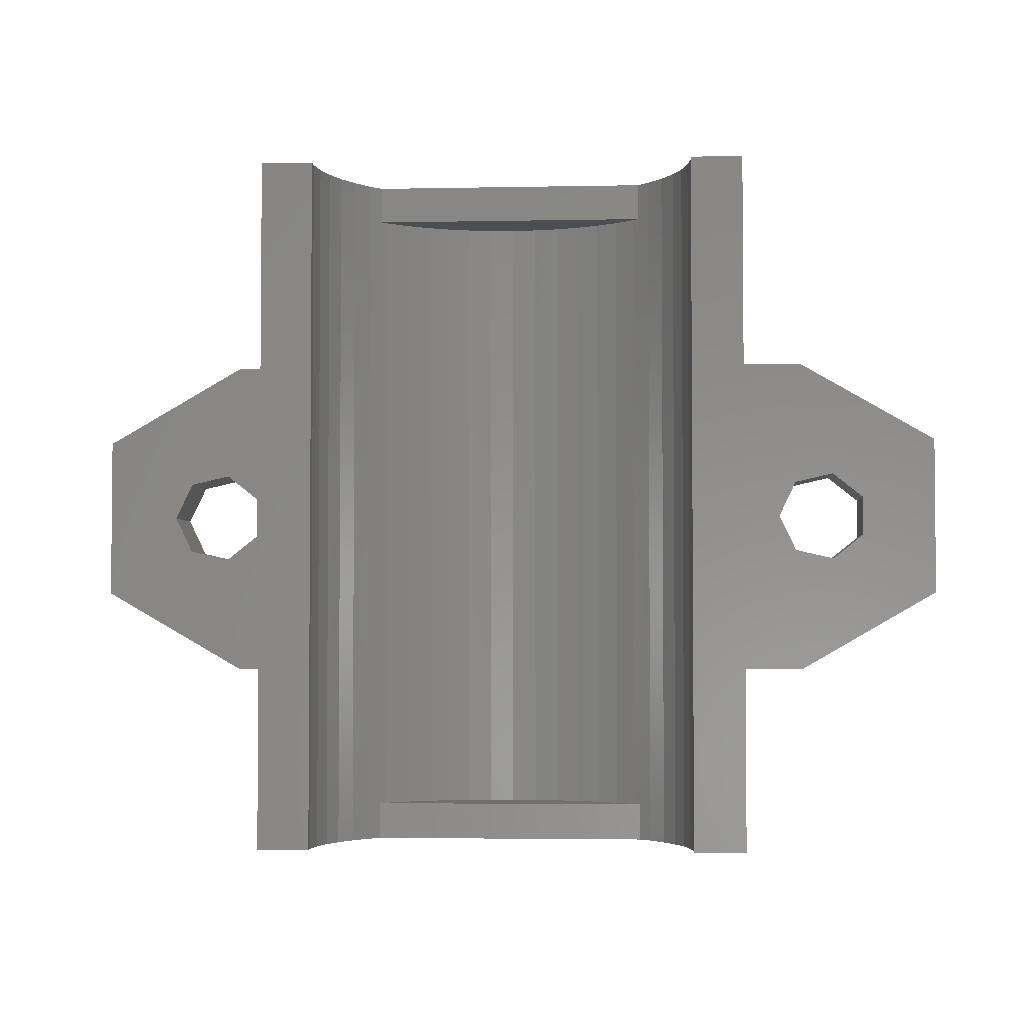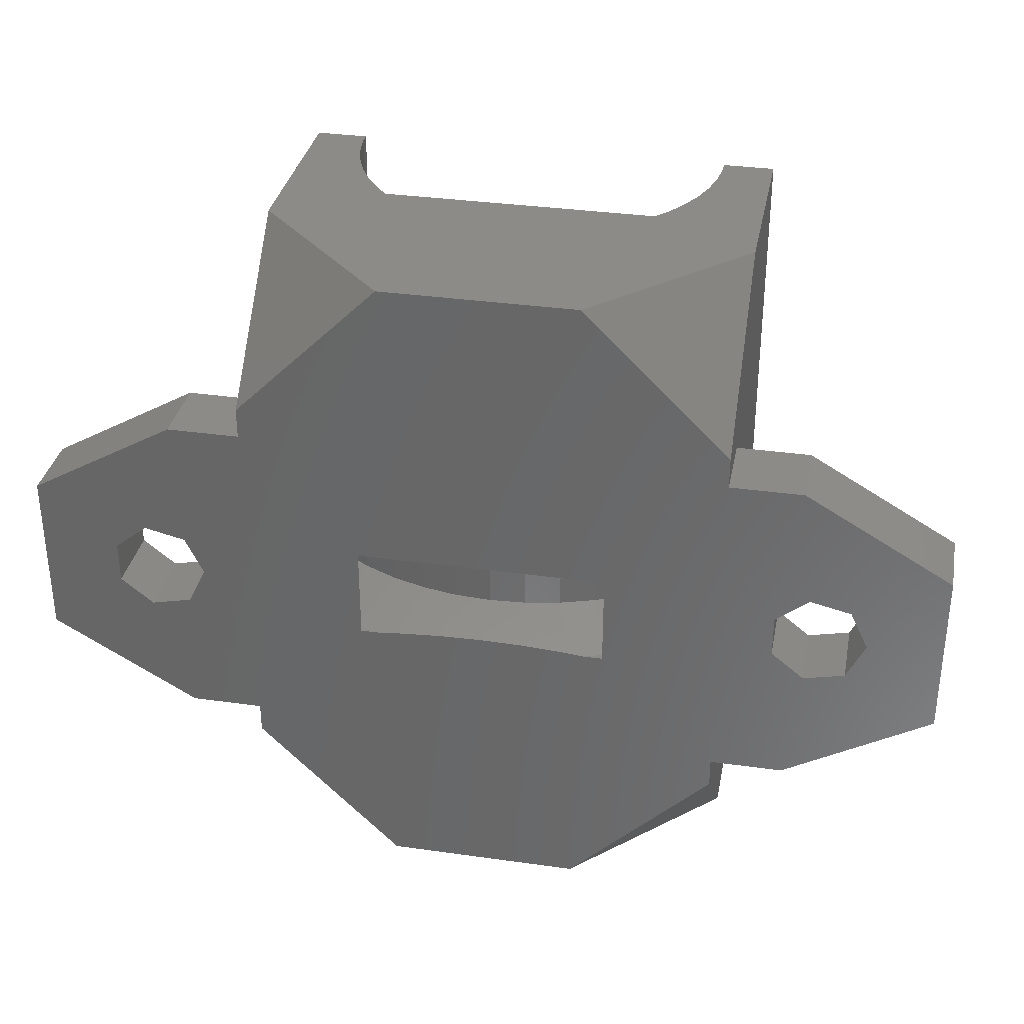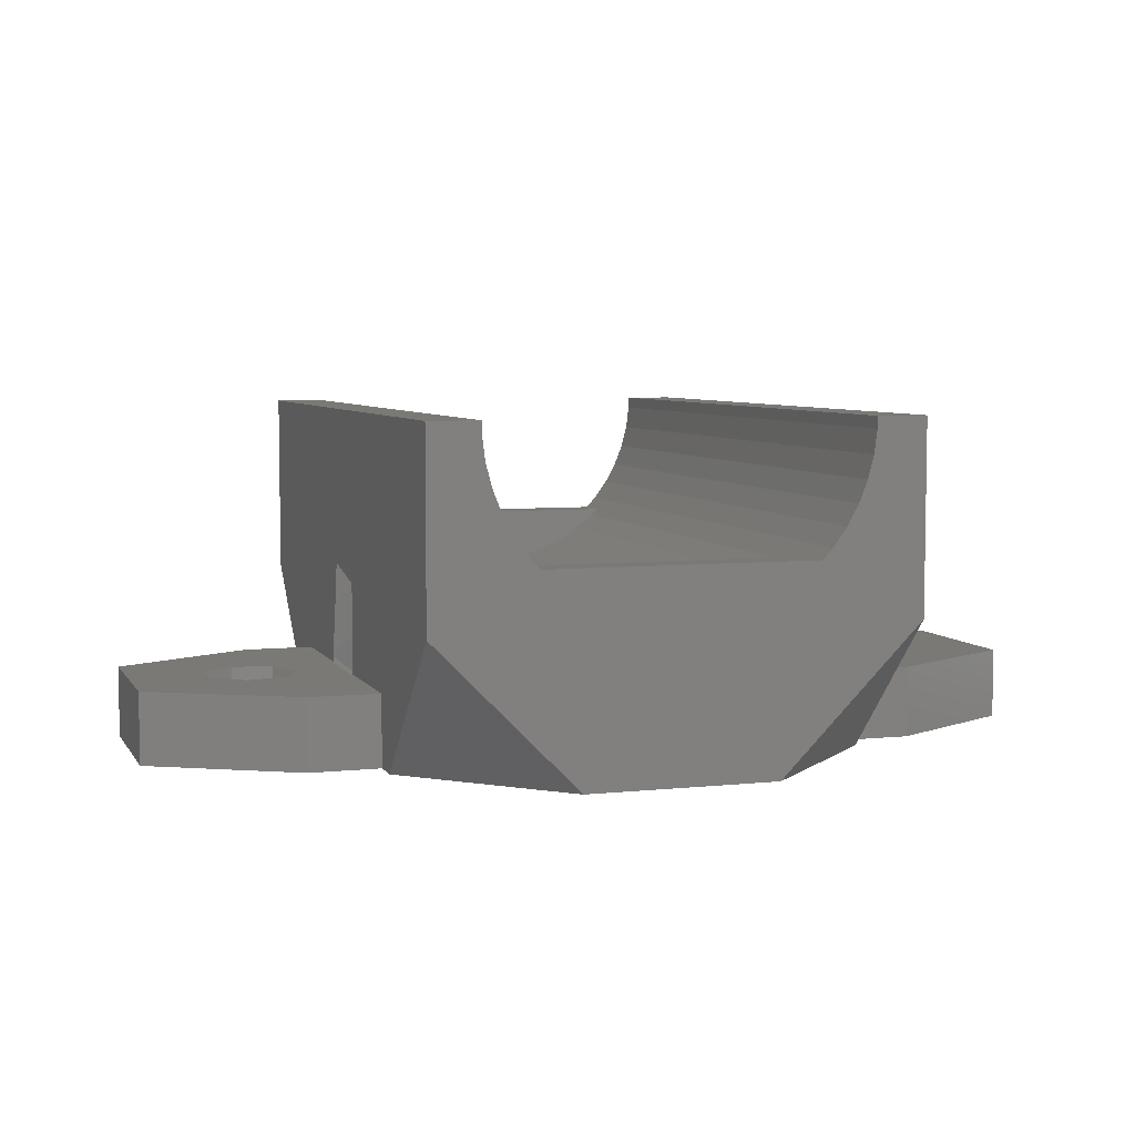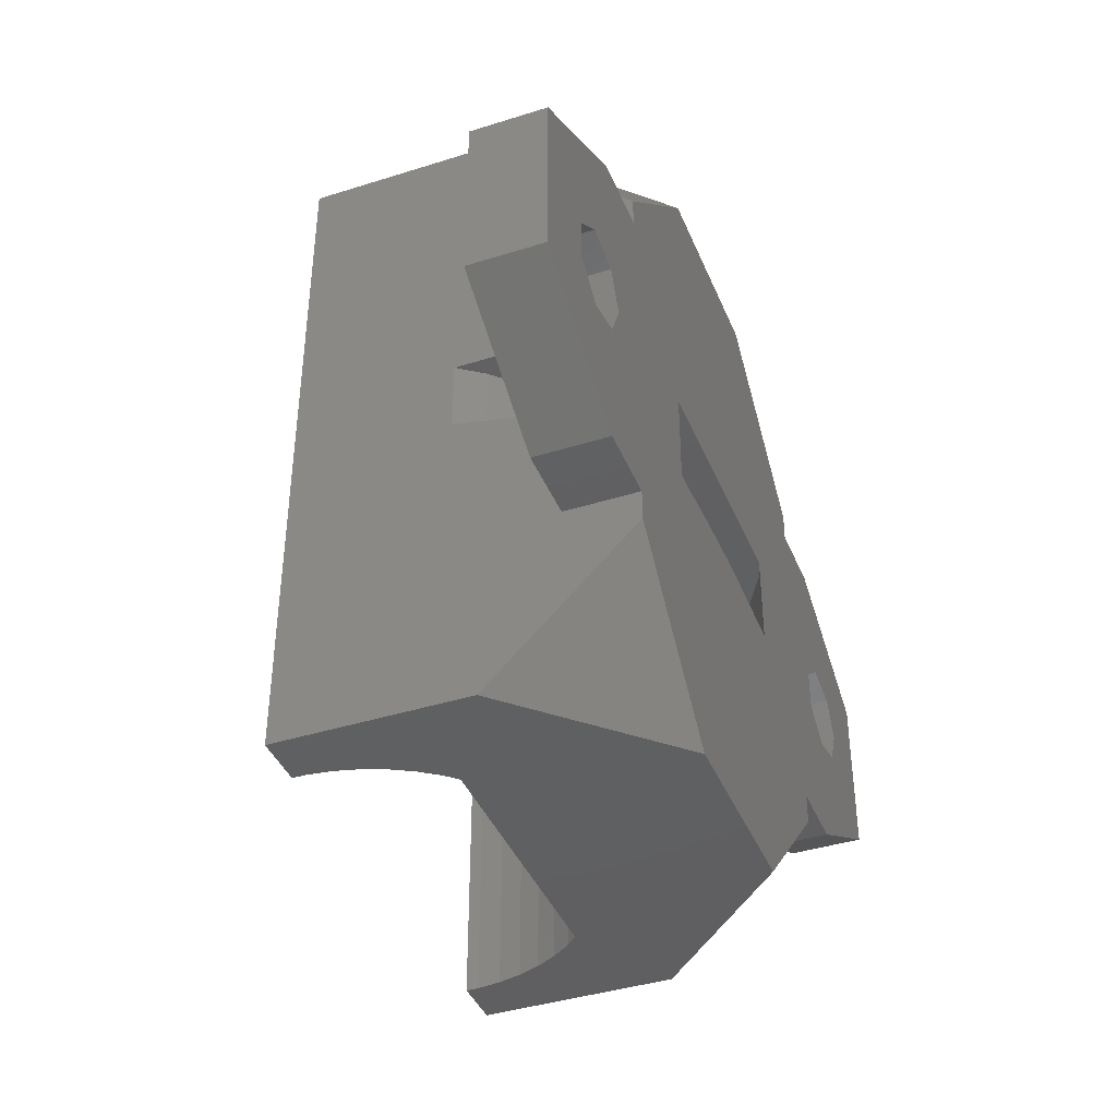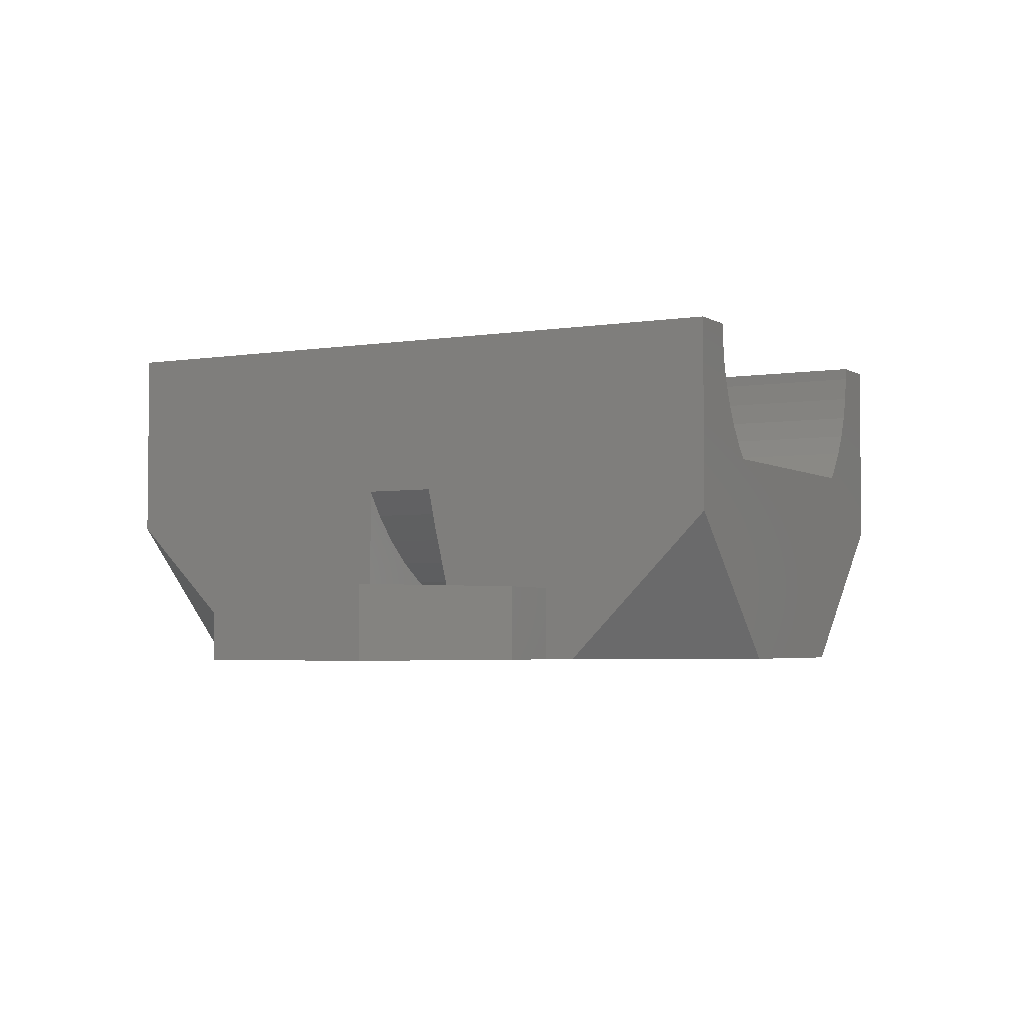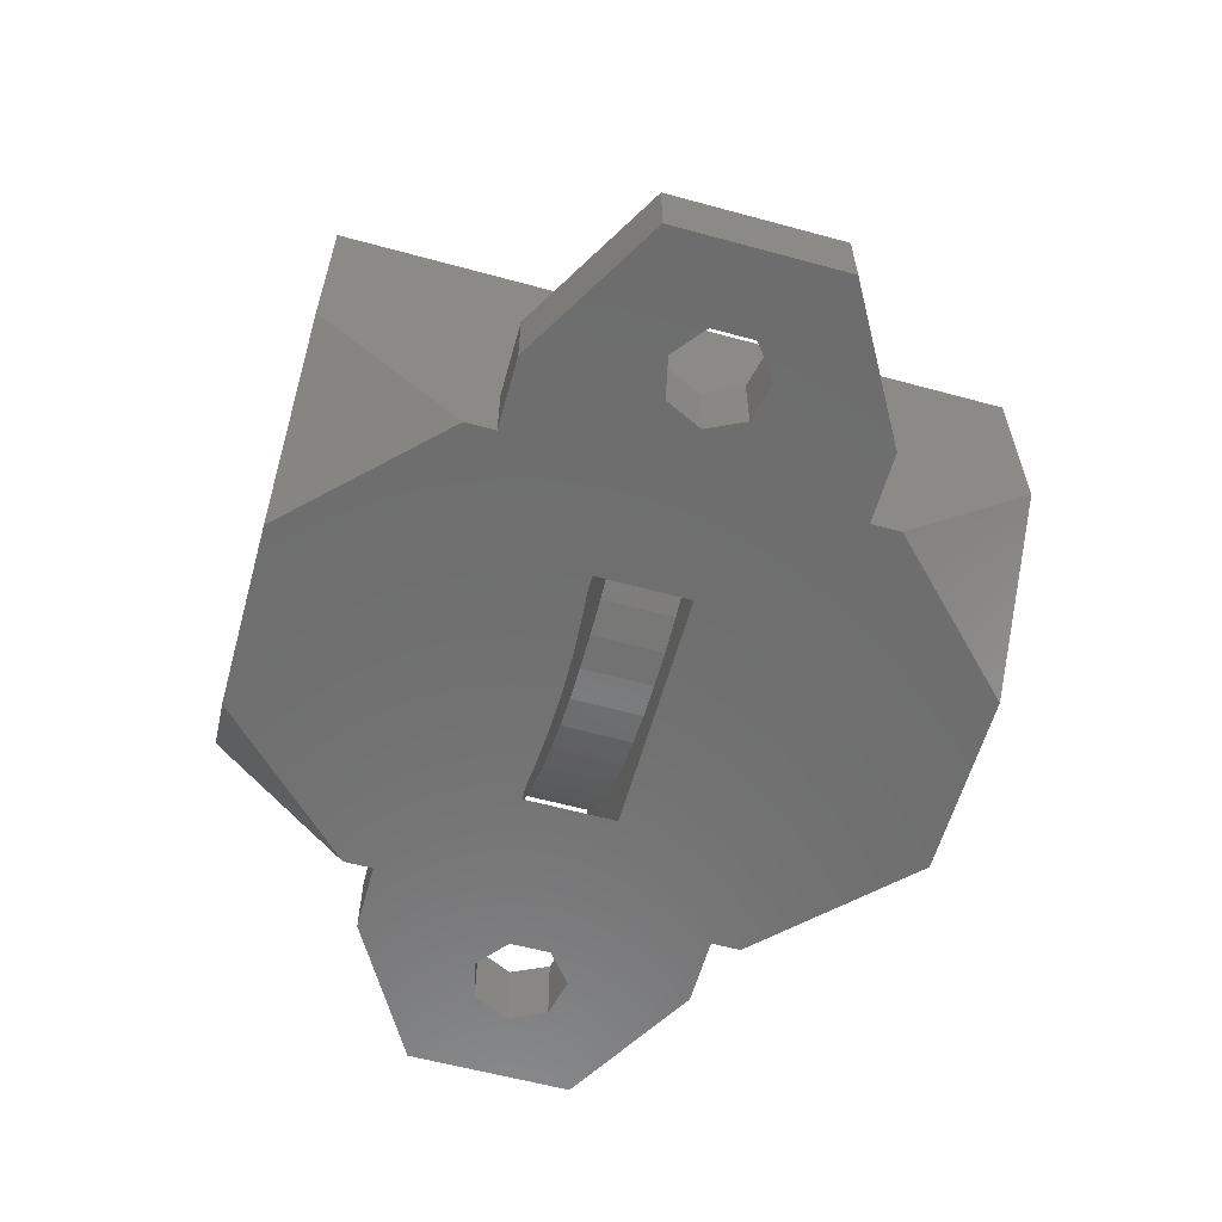
<metadata>
{"format":"stl","ext":"stl","renderer":"f3d","projection":"perspective","resolution":1024,"background":"white","views":[{"elev":-3.3,"azim":4.0,"up":"+Y"},{"elev":33.7,"azim":-169.1,"up":"+Y"},{"elev":5.9,"azim":162.0,"up":"+Z"},{"elev":-40.4,"azim":111.2,"up":"+Y"},{"elev":-3.7,"azim":-61.7,"up":"+Z"},{"elev":-59.8,"azim":74.4,"up":"+Z"}]}
</metadata>
<code>
# stl→obj: 220 verts, 452 faces
v -19.06 3.5 0
v -13 7 0
v -19.06 -3.5 0
v -13.56 1.948 0
v 9.079 7 0
v -12.2 0.8668 0
v -5.188 1.75 0
v -12.2 -0.8668 0
v 10 7 0
v 13 7 0
v 10 6.264 0
v 15.8 -0.8668 0
v 19.06 3.5 0
v 19.06 -3.5 0
v 13 -7 0
v -5.188 -2.15 0
v -13.56 -1.948 0
v -15.25 -1.562 0
v -16 2.447e-16 0
v 5.188 1.75 0
v 12.75 1.562 0
v 5.188 -2.15 0
v -15.25 1.562 0
v 4.389 -2.15 0
v -4.389 -2.15 0
v -3.595 -2.068 0
v -3.282 -2.048 0
v -1.769 -1.954 0
v -1.305 -1.944 0
v -2.483e-15 -1.917 0
v 0.486 -1.927 0
v 1.769 -1.954 0
v 2.179 -1.979 0
v 14.44 1.948 0
v 3.595 -2.068 0
v 3.838 -2.093 0
v 14.44 -1.948 0
v 12 2.447e-16 0
v 12.75 -1.562 0
v 15.8 0.8668 0
v -13 -7 0
v -19.06 3.5 3
v -13 7 3
v -19.06 -3.5 3
v -13 -7 3
v 10 -7 2.945e-15
v -10 -7 6.492e-15
v -10 -7 3
v 13 -7 3
v 10 -7 3
v 19.06 -3.5 3
v 19.06 3.5 3
v 13 7 3
v 10 7 3
v 10 -14.25 6.059
v 10 -8.25 3.223e-15
v 10 -2.15 3
v 10 -2.15 3.232
v 10 -2.119 3.351
v 10 -1.988 3.928
v 10 -1.576 5.727
v 10 -1.25 7.388
v 10 14.25 14
v 10 1.75 7.388
v 10 1.75 3
v 10 14.25 6.059
v 10 8.25 -4.409e-16
v 10 -14.25 14
v -10 7 3.383e-15
v -10 8.25 3.105e-15
v -4 14.25 7.093e-16
v 4 14.25 -7.093e-16
v -10 7 3
v -15.25 1.562 3
v -16 2.447e-16 3
v -15.25 -1.562 3
v -13.56 1.948 3
v -12.2 0.8668 3
v -12.2 -0.8668 3
v -13.56 -1.948 3
v -8.817 1.75 1.865
v -6.101 1.75 0.2968
v 6.101 1.75 0.2968
v 8.817 1.75 1.865
v -2.128e-15 1.75 2
v -1.504 1.75 2.095
v -2.984 1.75 2.377
v 9.246 1.75 6.351
v 8.215 1.75 5.252
v 7.053 1.75 4.292
v 5.781 1.75 3.484
v -4.418 1.75 2.843
v -5.781 1.75 3.484
v 4.417 1.75 2.843
v 10.08 1.75 3
v 2.984 1.75 2.377
v 1.504 1.75 2.095
v -7.053 1.75 4.292
v -8.215 1.75 5.252
v -9.246 1.75 6.351
v -10 1.75 7.388
v -10 1.75 3
v -10.08 1.75 3
v -6.101 -2.15 0.2968
v 6.101 -2.15 0.2968
v 8.817 -2.15 1.865
v 7.082 -2.15 1.118
v 10.08 -2.15 3
v 5.548 -2.15 0.3965
v 5.411 -2.15 0.3323
v 8.64 -2.15 2.107
v 7.209 -2.15 1.199
v 8.757 -2.15 2.204
v 4.417 -1.25 2.843
v 2.984 -1.25 2.377
v 1.504 -1.25 2.095
v -2.128e-15 -1.25 2
v -1.504 -1.25 2.095
v -2.984 -1.25 2.377
v -5.268 -2.15 0.2857
v -10 -2.15 3.232
v -9.947 -2.15 3.188
v -10 -2.15 3
v -8.64 -2.15 2.107
v -8.513 -2.15 2.027
v -6.945 -2.15 1.054
v -7.082 -2.15 1.118
v -5.411 -2.15 0.3323
v -8.817 -2.15 1.865
v -10.08 -2.15 3
v 12.75 1.562 3
v 12 2.447e-16 3
v 12.75 -1.562 3
v 14.44 1.948 3
v 15.8 0.8668 3
v 15.8 -0.8668 3
v 14.44 -1.948 3
v -10 -8.25 6.769e-15
v -10 -14.25 6.059
v -10 -14.25 14
v -10 14.25 14
v -10 14.25 6.059
v -10 -2.119 3.351
v -10 -1.25 7.388
v -10 -1.47 6.265
v -10 -1.576 5.727
v -10 -1.784 4.818
v -4 -14.25 7.038e-15
v 4 -14.25 5.619e-15
v -6.087 -14.25 8.964
v 7.884 -14.25 14
v 7.884 -14.25 13.5
v 7.76 -14.25 12.52
v 7.513 -14.25 11.56
v 7.148 -14.25 10.64
v 6.67 -14.25 9.767
v 6.087 -14.25 8.964
v 5.651 -14.25 8.5
v -5.651 -14.25 8.5
v -6.67 -14.25 9.767
v -7.148 -14.25 10.64
v -7.76 -14.25 12.52
v -7.884 -14.25 13.5
v -7.513 -14.25 11.56
v -7.884 -14.25 14
v 7.884 14.25 14
v -7.884 14.25 13.5
v -7.884 14.25 14
v -7.76 14.25 12.52
v -7.513 14.25 11.56
v -6.67 14.25 9.767
v -7.148 14.25 10.64
v -6.087 14.25 8.964
v -5.651 14.25 8.5
v 5.651 14.25 8.5
v 6.67 14.25 9.767
v 6.087 14.25 8.964
v 7.148 14.25 10.64
v 7.513 14.25 11.56
v 7.76 14.25 12.52
v 7.884 14.25 13.5
v 9.246 -1.25 6.351
v 8.215 -1.25 5.252
v -9.246 -1.25 6.351
v -8.215 -1.25 5.252
v -7.053 -1.25 4.292
v -5.781 -1.25 3.484
v -4.418 -1.25 2.843
v 5.781 -1.25 3.484
v 7.053 -1.25 4.292
v -5.408 12.75 8.241
v -5.651 -12.75 8.5
v -5.408 -12.75 8.241
v -5.651 12.75 8.5
v 5.651 -12.75 8.5
v 5.651 12.75 8.5
v 5.408 12.75 8.241
v 5.408 -12.75 8.241
v -3.806 12.75 7.077
v -4.644 12.75 7.609
v -2.908 12.75 6.655
v -1.965 12.75 6.348
v -0.9901 12.75 6.162
v -1.401e-15 12.75 6.1
v 0.9901 12.75 6.162
v 1.965 12.75 6.348
v 2.908 12.75 6.655
v 3.806 12.75 7.077
v 4.644 12.75 7.609
v -4.644 -12.75 7.609
v 4.644 -12.75 7.609
v 3.806 -12.75 7.077
v 2.908 -12.75 6.655
v 1.965 -12.75 6.348
v 0.9901 -12.75 6.162
v -1.401e-15 -12.75 6.1
v -0.9901 -12.75 6.162
v -1.965 -12.75 6.348
v -2.908 -12.75 6.655
v -3.806 -12.75 7.077
f 1 2 3
f 4 2 5
f 6 7 8
f 9 10 11
f 12 13 14
f 3 14 15
f 16 17 8
f 17 3 18
f 3 2 19
f 7 11 10
f 3 19 18
f 6 5 7
f 20 21 22
f 4 5 6
f 23 2 4
f 7 5 11
f 19 2 23
f 7 10 20
f 16 3 17
f 22 14 24
f 3 16 14
f 16 25 14
f 25 26 14
f 26 27 14
f 27 28 14
f 28 29 14
f 29 30 14
f 30 31 14
f 31 32 14
f 32 33 14
f 21 13 34
f 33 35 36
f 33 36 24
f 33 24 14
f 20 13 21
f 10 13 20
f 12 14 37
f 22 38 39
f 22 39 14
f 39 37 14
f 40 13 12
f 34 13 40
f 41 3 15
f 16 8 7
f 38 22 21
f 1 42 2
f 2 42 43
f 1 3 42
f 42 3 44
f 44 3 41
f 45 44 41
f 46 41 15
f 47 48 45
f 49 50 15
f 47 41 46
f 45 41 47
f 50 46 15
f 49 15 14
f 51 49 14
f 14 13 52
f 51 14 52
f 10 53 13
f 13 53 52
f 9 54 10
f 10 54 53
f 55 56 46
f 57 55 50
f 50 55 46
f 58 55 57
f 59 55 58
f 60 55 59
f 61 55 60
f 62 55 61
f 63 55 62
f 63 62 64
f 54 64 65
f 66 64 54
f 67 54 9
f 67 9 11
f 66 54 67
f 63 64 66
f 68 55 63
f 69 70 5
f 5 70 71
f 5 71 72
f 5 72 67
f 5 67 11
f 2 43 69
f 2 69 5
f 69 43 73
f 23 74 75
f 19 23 75
f 75 76 18
f 19 75 18
f 4 77 74
f 23 4 74
f 6 78 77
f 4 6 77
f 78 6 79
f 79 6 8
f 79 8 80
f 80 8 17
f 80 17 76
f 76 17 18
f 81 82 7
f 83 81 20
f 20 81 7
f 84 81 83
f 85 81 84
f 85 86 81
f 86 87 81
f 64 88 65
f 88 89 65
f 89 90 65
f 90 91 65
f 92 93 81
f 91 94 65
f 95 96 84
f 96 97 84
f 97 85 84
f 98 81 93
f 99 81 98
f 100 81 99
f 101 81 100
f 102 81 101
f 103 81 102
f 94 95 65
f 94 96 95
f 87 92 81
f 16 7 82
f 104 16 82
f 105 83 20
f 22 105 20
f 106 107 108
f 109 107 110
f 111 107 112
f 108 107 111
f 57 111 113
f 58 57 113
f 57 108 111
f 110 107 106
f 110 106 105
f 110 105 22
f 110 22 24
f 36 114 24
f 24 114 110
f 115 114 35
f 35 114 36
f 35 33 115
f 116 115 32
f 32 115 33
f 32 31 116
f 30 117 31
f 31 117 116
f 30 29 117
f 28 118 29
f 29 118 117
f 28 27 118
f 26 119 27
f 27 119 118
f 120 119 25
f 25 119 26
f 121 122 123
f 123 122 124
f 124 104 123
f 125 104 124
f 126 16 127
f 128 120 25
f 128 25 16
f 128 16 126
f 127 16 104
f 127 104 125
f 123 104 129
f 123 129 130
f 21 131 132
f 38 21 132
f 132 133 39
f 38 132 39
f 34 134 131
f 21 34 131
f 40 135 134
f 34 40 134
f 135 40 136
f 136 40 12
f 136 12 137
f 137 12 37
f 137 37 133
f 133 37 39
f 43 42 44
f 75 43 44
f 130 43 48
f 123 130 48
f 74 77 43
f 102 43 103
f 73 43 102
f 45 76 44
f 76 75 44
f 74 43 75
f 48 43 78
f 48 79 45
f 48 78 79
f 45 80 76
f 130 103 43
f 77 78 43
f 79 80 45
f 138 139 47
f 47 139 140
f 101 140 141
f 102 141 142
f 69 142 70
f 73 142 69
f 48 143 121
f 101 141 102
f 144 140 101
f 48 140 144
f 48 145 146
f 48 144 145
f 48 146 147
f 48 147 143
f 47 140 48
f 102 142 73
f 48 121 123
f 138 47 148
f 148 47 46
f 148 46 56
f 148 56 149
f 57 50 49
f 49 51 57
f 134 135 52
f 53 54 65
f 53 65 95
f 51 108 57
f 51 133 108
f 133 132 108
f 131 53 132
f 52 53 131
f 52 131 134
f 51 52 135
f 51 135 136
f 51 137 133
f 51 136 137
f 95 132 53
f 95 108 132
f 140 139 148
f 150 140 148
f 68 151 55
f 151 152 55
f 152 153 55
f 153 154 55
f 154 155 55
f 155 156 55
f 156 157 55
f 157 158 55
f 149 159 148
f 159 150 148
f 160 140 150
f 160 161 140
f 162 163 140
f 162 140 164
f 163 165 140
f 161 164 140
f 158 149 55
f 158 159 149
f 56 55 149
f 166 151 68
f 63 166 68
f 142 141 71
f 167 141 168
f 169 141 167
f 170 141 169
f 71 141 170
f 171 71 172
f 71 171 173
f 173 174 71
f 174 175 71
f 175 66 71
f 176 63 177
f 178 63 176
f 179 63 178
f 180 63 179
f 181 166 63
f 181 63 180
f 177 63 66
f 177 66 175
f 71 66 72
f 172 71 170
f 67 72 66
f 62 182 88
f 64 62 88
f 61 182 62
f 60 182 61
f 183 182 59
f 59 182 60
f 183 59 113
f 113 59 58
f 71 70 142
f 104 82 81
f 129 104 81
f 130 129 81
f 103 130 81
f 144 101 184
f 184 101 100
f 184 100 185
f 185 100 99
f 185 99 186
f 186 99 98
f 186 98 187
f 187 98 93
f 187 93 188
f 188 93 92
f 188 92 119
f 119 92 87
f 119 87 118
f 118 87 86
f 118 86 117
f 117 86 85
f 117 85 116
f 116 85 97
f 116 97 115
f 115 97 96
f 115 96 114
f 114 96 94
f 114 94 189
f 189 94 91
f 189 91 190
f 190 91 90
f 190 90 183
f 183 90 89
f 182 183 89
f 88 182 89
f 108 95 84
f 106 108 84
f 106 84 83
f 105 106 83
f 114 189 110
f 110 189 109
f 190 183 111
f 111 183 113
f 112 190 111
f 189 190 107
f 107 190 112
f 107 109 189
f 128 188 120
f 120 188 119
f 128 126 188
f 127 187 126
f 126 187 188
f 127 125 187
f 124 186 125
f 125 186 187
f 124 122 186
f 121 143 122
f 122 143 185
f 122 185 186
f 185 143 147
f 147 146 185
f 185 146 184
f 184 146 145
f 184 145 144
f 141 140 165
f 168 141 165
f 148 139 138
f 167 168 165
f 163 167 165
f 162 169 167
f 163 162 167
f 164 170 169
f 162 164 169
f 161 172 170
f 164 161 170
f 160 171 172
f 161 160 172
f 150 173 171
f 160 150 171
f 191 192 193
f 194 192 191
f 159 192 173
f 173 192 194
f 173 194 174
f 150 159 173
f 192 159 158
f 195 192 158
f 158 157 195
f 195 157 177
f 196 177 175
f 195 177 196
f 196 197 195
f 195 197 198
f 176 177 156
f 156 177 157
f 178 176 155
f 155 176 156
f 179 178 154
f 154 178 155
f 180 179 153
f 153 179 154
f 181 180 152
f 152 180 153
f 166 181 151
f 151 181 152
f 174 194 196
f 175 174 196
f 196 194 191
f 199 196 200
f 200 196 191
f 201 196 199
f 202 196 201
f 203 196 202
f 204 196 203
f 205 196 204
f 206 196 205
f 207 196 206
f 208 196 207
f 209 196 208
f 197 196 209
f 210 200 191
f 193 210 191
f 192 195 193
f 193 195 198
f 193 198 211
f 193 211 212
f 193 212 213
f 193 213 214
f 193 214 215
f 193 215 216
f 193 216 217
f 193 217 218
f 193 218 219
f 193 219 220
f 193 220 210
f 198 197 209
f 211 198 209
f 211 209 208
f 212 211 208
f 212 208 207
f 213 212 207
f 213 207 206
f 214 213 206
f 214 206 205
f 215 214 205
f 215 205 204
f 216 215 204
f 216 204 203
f 217 216 203
f 217 203 202
f 218 217 202
f 218 202 201
f 219 218 201
f 219 201 199
f 220 219 199
f 220 199 200
f 210 220 200

</code>
